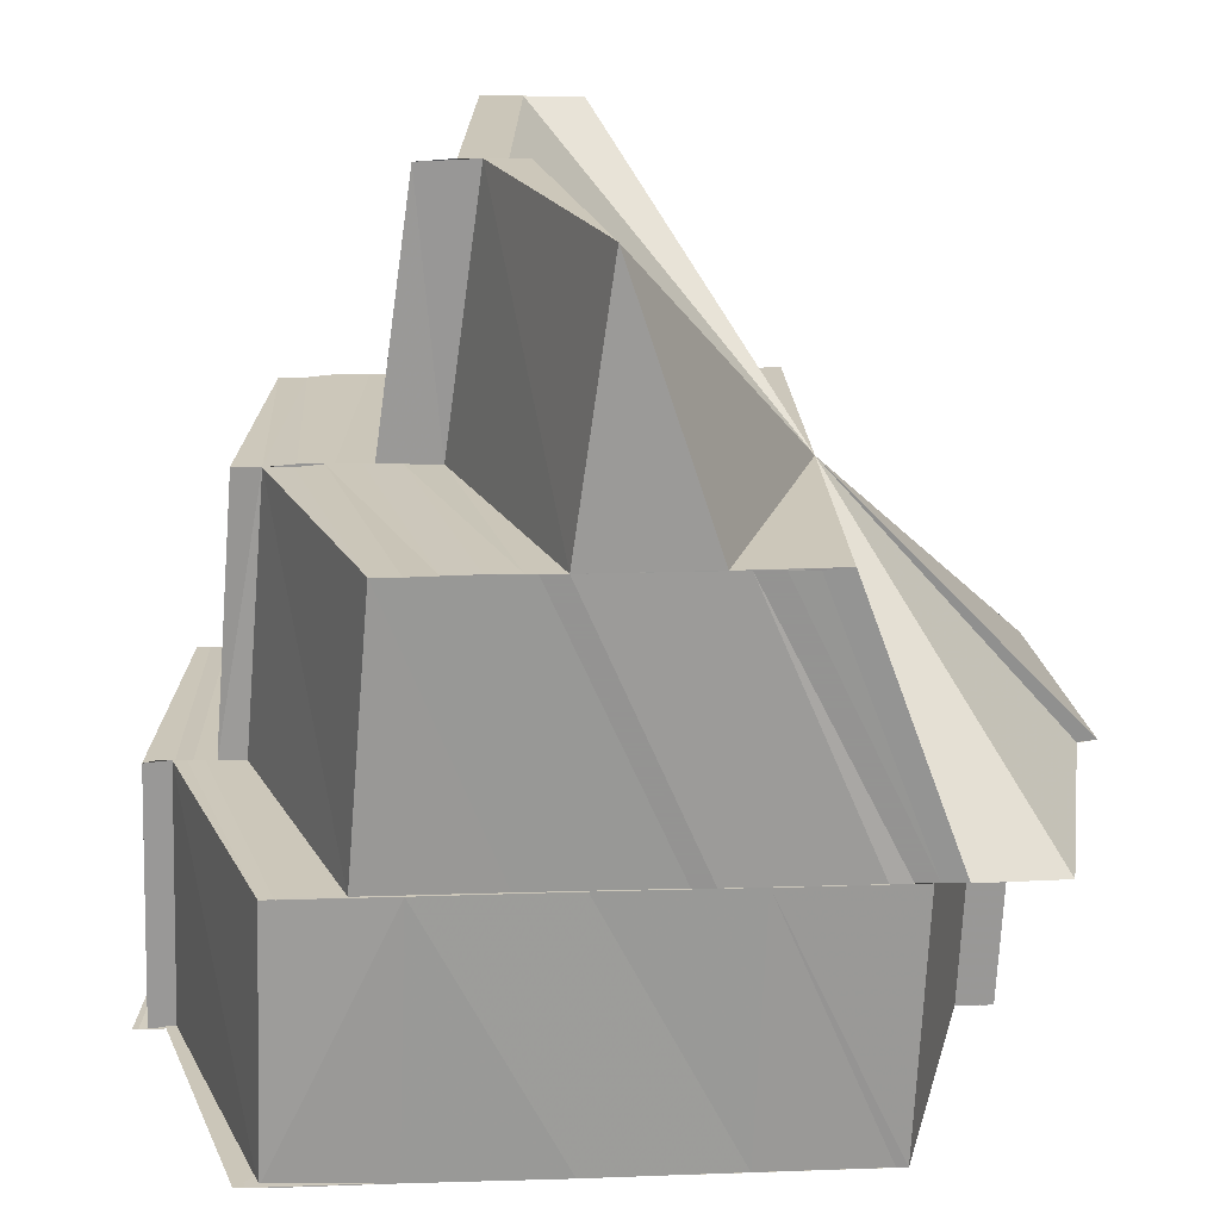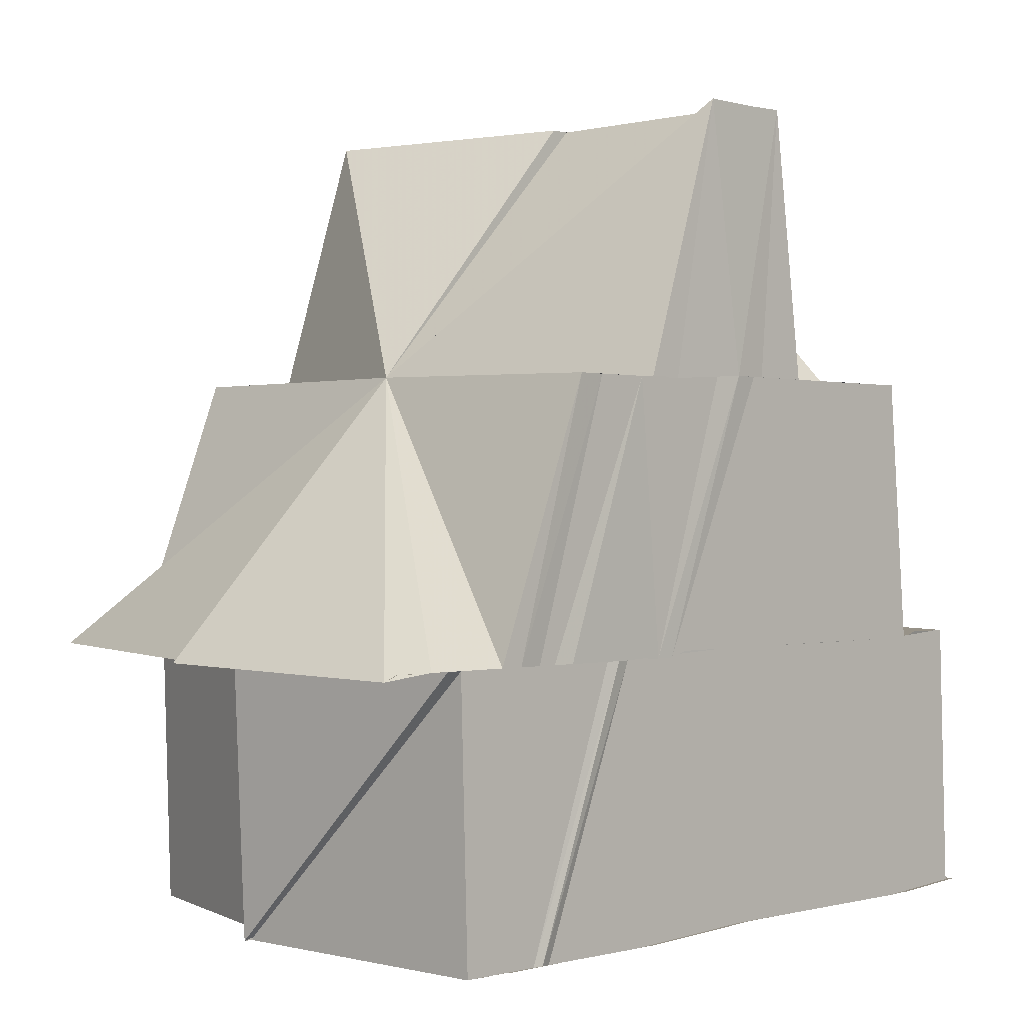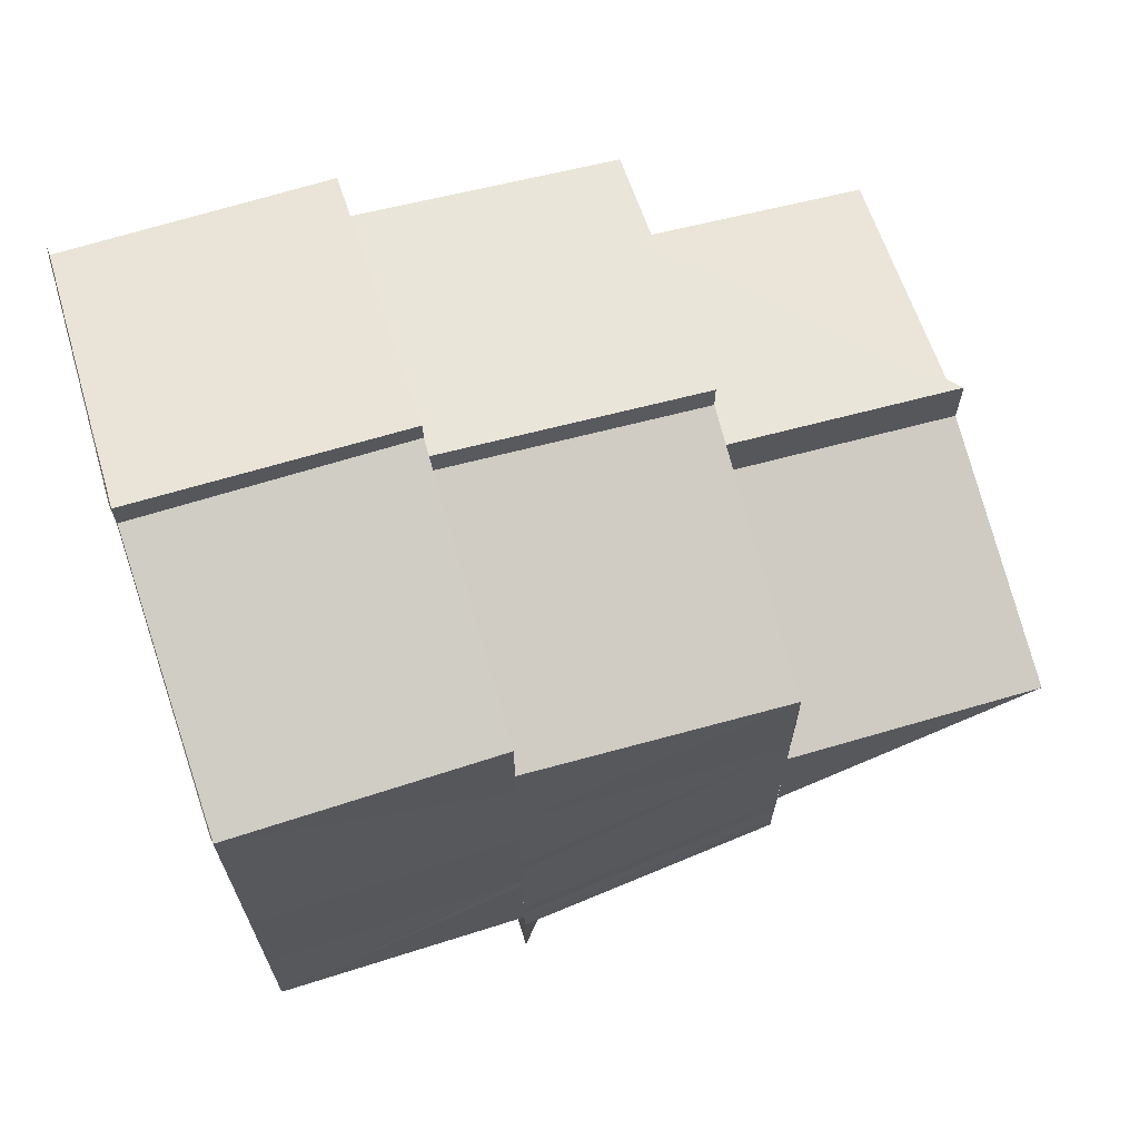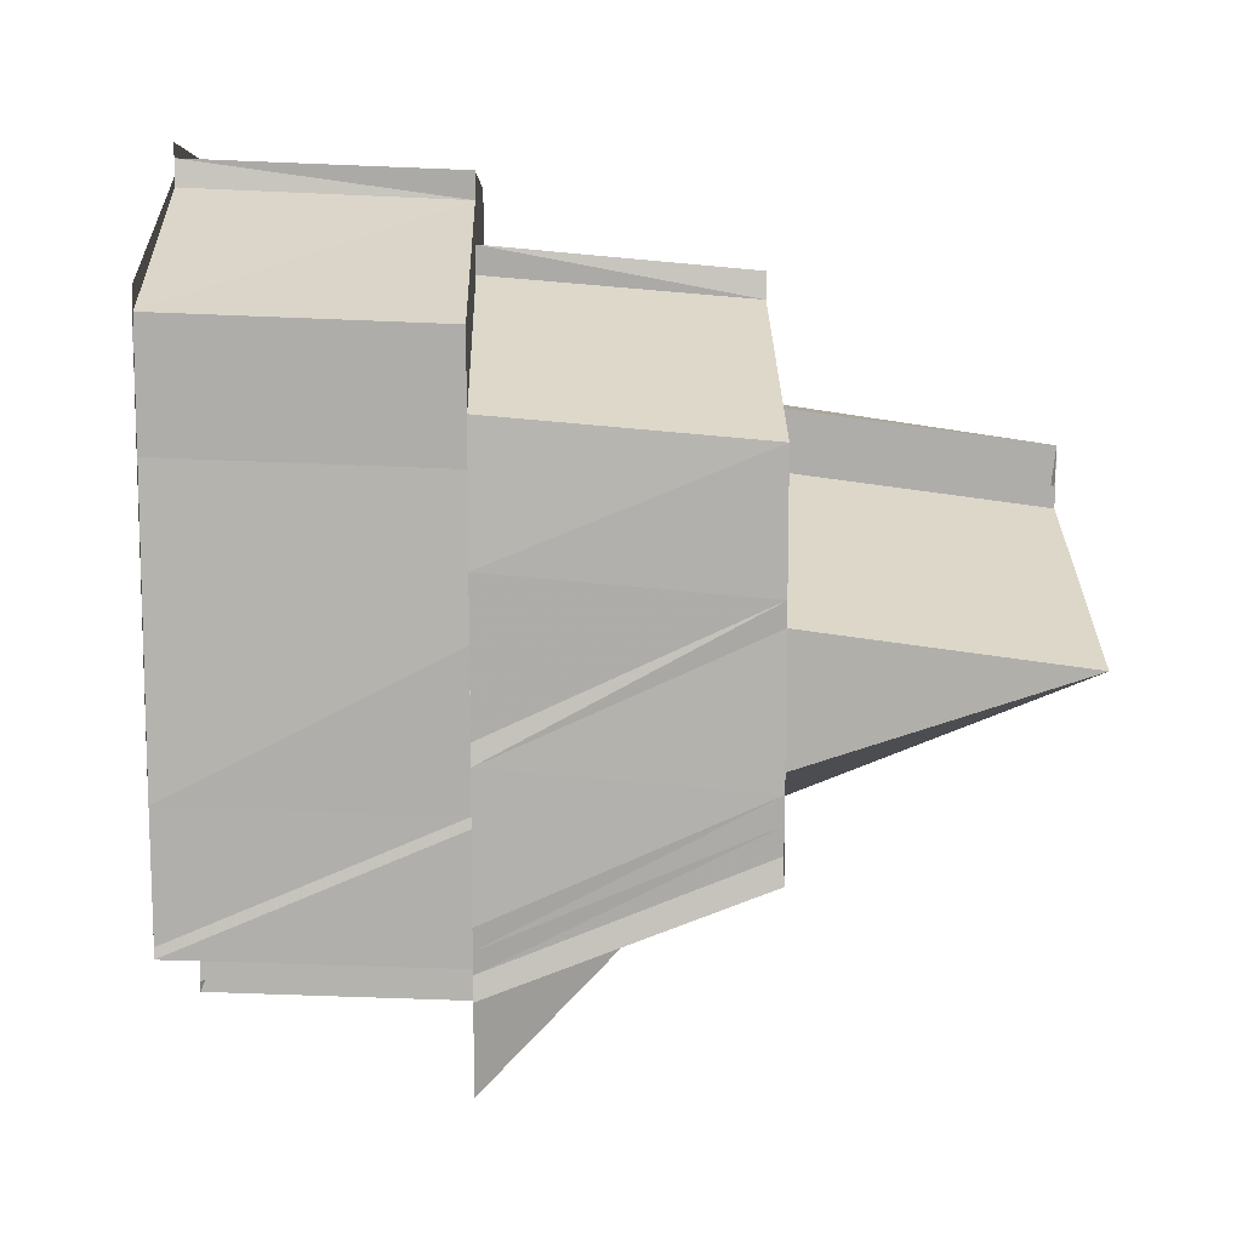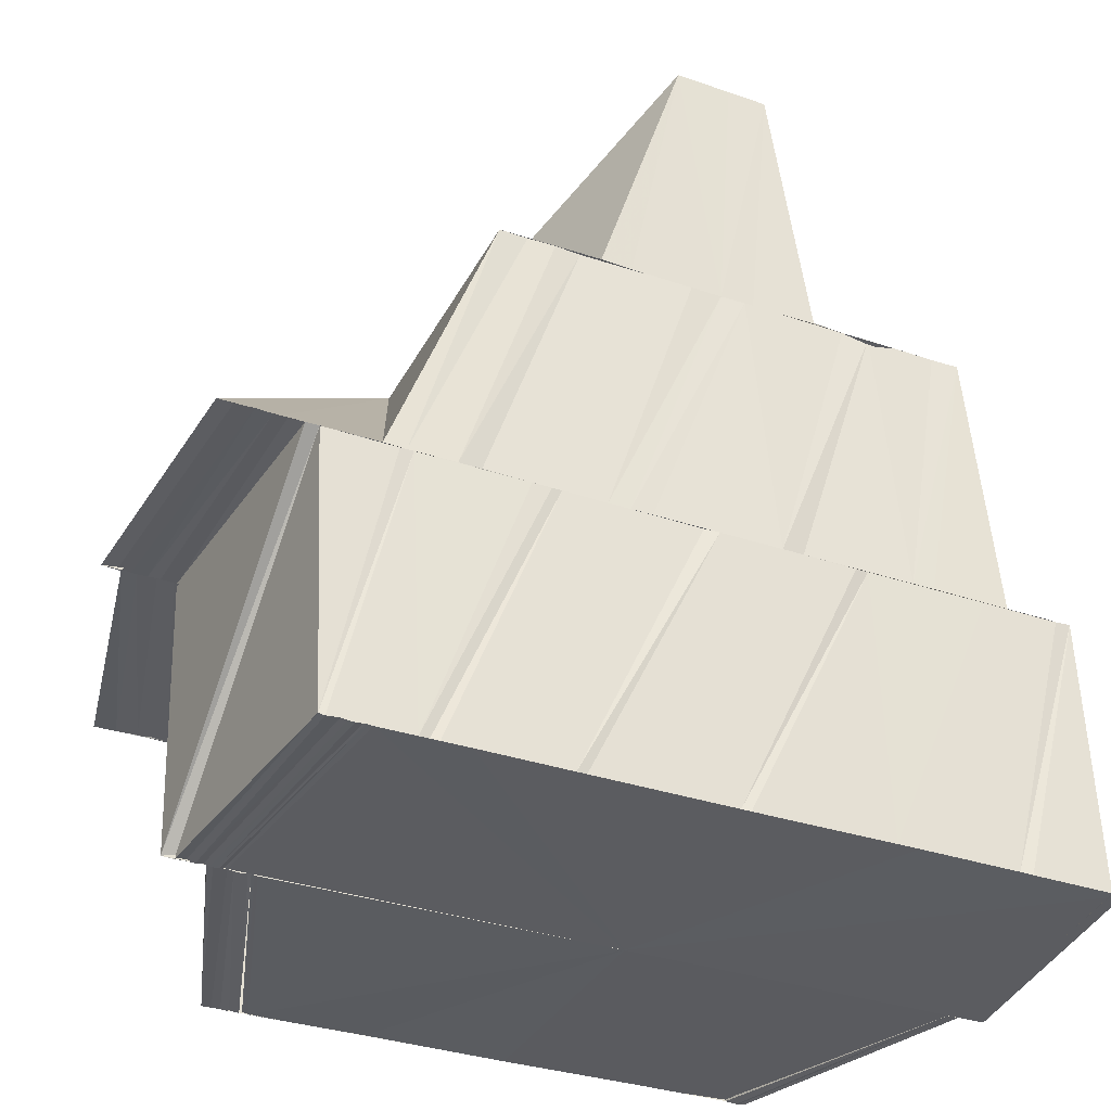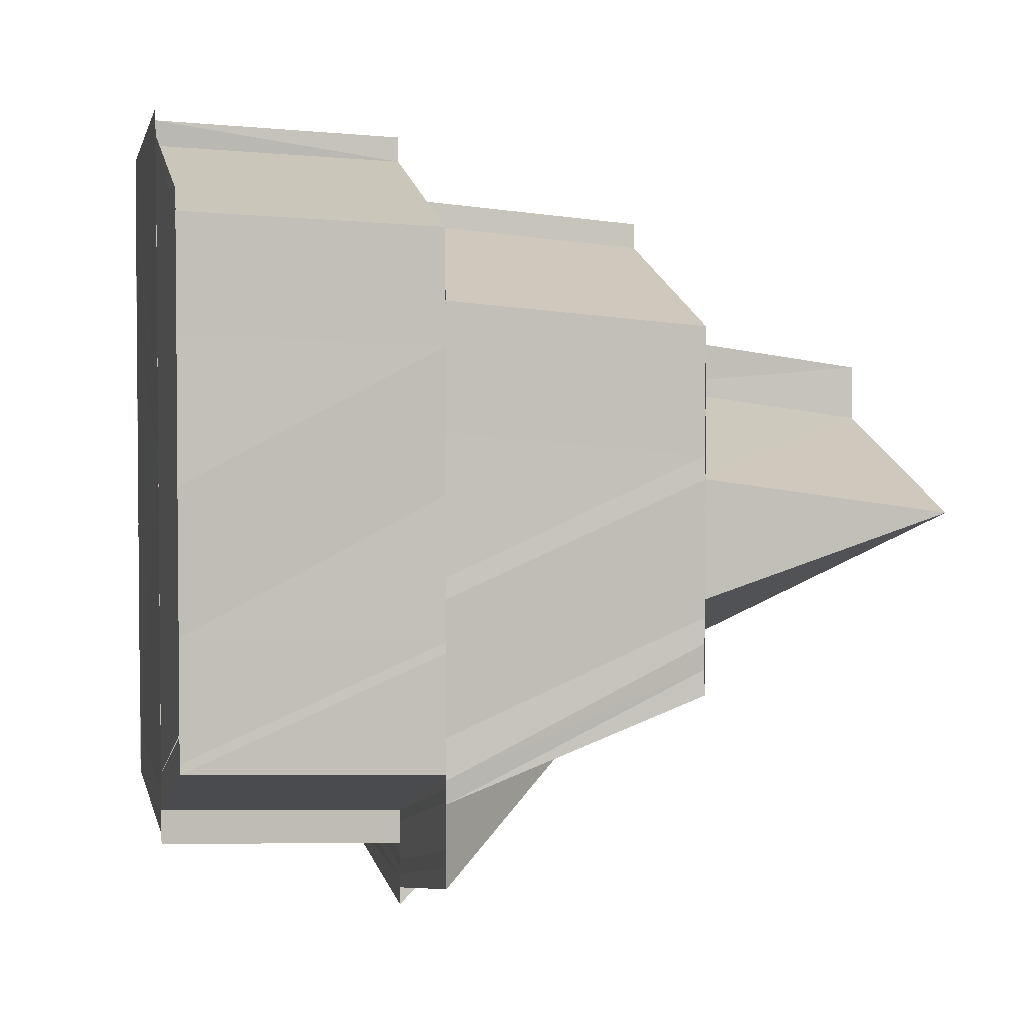
<metadata>
{"format":"obj","ext":"obj","renderer":"f3d","projection":"perspective","resolution":1024,"background":"white","views":[{"elev":21.4,"azim":86.9,"up":"+Y"},{"elev":1.2,"azim":-135.1,"up":"+Y"},{"elev":67.2,"azim":72.3,"up":"+Z"},{"elev":11.1,"azim":88.9,"up":"+Z"},{"elev":-34.3,"azim":-114.5,"up":"+Y"},{"elev":3.0,"azim":76.7,"up":"+Z"}]}
</metadata>
<code>
o 8138
v 2174 1870 11.7
v 2174 1870 11.7
v 2174 1870 11.7
v 2174 1870 11.7
v 2174 1870 11.7
v 2174 1870 11.7
v 2174 1870 11.7
v 2174 1870 11.7
v 2174 1870 11.7
v 2174 1870 11.7
v 2174 1870 11.7
v 2174 1870 11.7
v 2174 1870 11.7
v 2174 1870 11.7
v 2174 1870 11.7
v 2174 1870 11.7
v 2174 1870 11.7
v 2174 1870 11.7
v 2174 1870 11.7
v 2174 1870 11.7
v 2174 1870 11.7
v 2174 1870 11.71
v 2174 1870 11.71
v 2174 1870 11.7
v 2174 1870 11.71
v 2174 1870 11.7
v 2174 1870 11.71
v 2174 1870 11.71
v 2174 1870 11.71
v 2174 1870 11.71
v 2174 1870 11.71
v 2174 1870 11.72
v 2174 1870 11.72
v 2174 1870 11.71
v 2174 1870 11.72
v 2174 1870 11.72
v 2174 1870 11.72
v 2174 1870 11.72
v 2174 1870 11.73
v 2174 1870 11.72
v 2174 1870 11.73
v 2174 1870 11.72
v 2174 1870 11.73
v 2174 1870 11.73
v 2174 1870 11.73
v 2174 1870 11.73
v 2174 1870 11.73
v 2174 1870 11.73
v 2174 1870 11.73
v 2174 1870 11.73
v 2174 1870 11.73
v 2174 1870 11.72
v 2174 1870 11.73
v 2174 1870 11.73
v 2174 1870 11.73
v 2174 1870 11.72
v 2174 1870 11.73
v 2174 1870 11.72
v 2174 1870 11.73
v 2174 1870 11.72
v 2174 1870 11.73
v 2174 1870 11.72
v 2174 1870 11.73
v 2174 1870 11.73
v 2174 1870 11.71
v 2174 1870 11.72
v 2174 1870 11.72
v 2174 1870 11.71
v 2174 1870 11.71
v 2174 1870 11.7
v 2174 1870 11.72
v 2174 1870 11.73
v 2174 1870 11.72
v 2174 1870 11.72
v 2174 1870 11.71
v 2174 1870 11.71
v 2174 1870 11.7
v 2174 1870 11.7
v 2174 1870 11.7
v 2174 1870 11.7
v 2174 1870 11.7
v 2174 1870 11.7
v 2174 1870 11.7
v 2174 1870 11.7
v 2174 1870 11.7
v 2174 1870 11.7
v 2174 1870 11.7
v 2174 1870 11.7
v 2174 1870 11.7
v 2174 1870 11.7
v 2174 1870 11.7
v 2174 1870 11.7
v 2174 1870 11.7
v 2174 1870 11.7
v 2174 1870 11.71
v 2174 1870 11.71
v 2174 1870 11.7
v 2174 1870 11.7
v 2174 1870 11.71
v 2174 1870 11.71
v 2174 1870 11.72
v 2174 1870 11.72
v 2174 1870 11.72
v 2174 1870 11.72
v 2174 1870 11.72
v 2174 1870 11.73
v 2174 1870 11.7
v 2174 1870 11.71
v 2174 1870 11.7
v 2174 1870 11.7
v 2174 1870 11.7
v 2174 1870 11.72
v 2174 1870 11.72
v 2174 1870 11.72
v 2174 1870 11.73
v 2174 1870 11.72
v 2174 1870 11.72
v 2174 1870 11.72
v 2174 1870 11.72
v 2174 1870 11.72
v 2174 1870 11.72
v 2174 1870 11.72
v 2174 1870 11.72
v 2174 1870 11.72
v 2174 1870 11.72
v 2174 1870 11.72
v 2174 1870 11.72
v 2174 1870 11.72
v 2174 1870 11.72
v 2174 1870 11.72
v 2174 1870 11.72
v 2174 1870 11.73
v 2174 1870 11.73
v 2174 1870 11.73
v 2174 1870 11.73
v 2174 1870 11.72
v 2174 1870 11.73
v 2174 1870 11.72
v 2174 1870 11.72
v 2174 1870 11.72
v 2174 1870 11.72
v 2174 1870 11.72
v 2174 1870 11.72
v 2174 1870 11.72
v 2174 1870 11.72
v 2174 1870 11.72
v 2174 1870 11.72
v 2174 1870 11.71
v 2174 1870 11.72
v 2174 1870 11.71
v 2174 1870 11.71
v 2174 1870 11.71
v 2174 1870 11.71
v 2174 1870 11.72
v 2174 1870 11.72
v 2174 1870 11.72
v 2174 1870 11.72
v 2174 1870 11.72
v 2174 1870 11.72
v 2174 1870 11.72
v 2174 1870 11.71
v 2174 1870 11.71
v 2174 1870 11.71
v 2174 1870 11.7
v 2174 1870 11.7
v 2174 1870 11.71
v 2174 1870 11.7
v 2174 1870 11.71
v 2174 1870 11.7
v 2174 1870 11.7
v 2174 1870 11.7
v 2174 1870 11.7
v 2174 1870 11.7
v 2174 1870 11.71
v 2174 1870 11.7
v 2174 1870 11.71
v 2174 1870 11.7
v 2174 1870 11.7
v 2174 1870 11.7
v 2174 1870 11.69
v 2174 1870 11.69
v 2174 1870 11.7
v 2174 1870 11.7
v 2174 1870 11.7
v 2174 1870 11.7
v 2174 1870 11.7
v 2174 1870 11.7
v 2174 1870 11.7
v 2174 1870 11.7
v 2174 1870 11.7
v 2174 1870 11.7
v 2174 1870 11.69
v 2174 1870 11.7
v 2174 1870 11.71
v 2174 1870 11.71
v 2174 1870 11.71
v 2174 1870 11.71
v 2174 1870 11.71
v 2174 1870 11.71
v 2174 1870 11.71
v 2174 1870 11.71
v 2174 1870 11.71
v 2174 1870 11.71
v 2174 1870 11.72
v 2174 1870 11.71
v 2174 1870 11.71
v 2174 1870 11.71
v 2174 1870 11.7
v 2174 1870 11.71
v 2174 1870 11.7
v 2174 1870 11.7
v 2174 1870 11.7
v 2174 1870 11.7
v 2174 1870 11.7
v 2174 1870 11.7
v 2174 1870 11.7
v 2174 1870 11.7
v 2174 1870 11.7
v 2174 1870 11.7
v 2174 1870 11.7
v 2174 1870 11.7
v 2174 1870 11.7
v 2174 1870 11.7
v 2174 1870 11.7
v 2174 1870 11.7
v 2174 1870 11.7
v 2174 1870 11.7
v 2174 1870 11.7
v 2174 1870 11.7
v 2174 1870 11.7
v 2174 1870 11.7
v 2174 1870 11.7
v 2174 1870 11.7
v 2174 1870 11.7
v 2174 1870 11.7
v 2174 1870 11.73
v 2174 1870 11.73
v 2174 1870 11.73
v 2174 1870 11.73
v 2174 1870 11.73
v 2174 1870 11.72
v 2174 1870 11.72
v 2174 1870 11.72
v 2174 1870 11.72
v 2174 1870 11.72
v 2174 1870 11.7
v 2174 1870 11.7
v 2174 1870 11.7
v 2174 1870 11.7
v 2174 1870 11.7
v 2174 1870 11.72
v 2174 1870 11.72
v 2174 1870 11.72
v 2174 1870 11.72
v 2174 1870 11.72
v 2174 1870 11.7
v 2174 1870 11.7
v 2174 1870 11.7
v 2174 1870 11.71
v 2174 1870 11.72
v 2174 1870 11.72
v 2174 1870 11.72
v 2174 1870 11.72
v 2174 1870 11.71
v 2174 1870 11.71
v 2174 1870 11.71
v 2174 1870 11.71
v 2174 1870 11.71
v 2174 1870 11.71
v 2174 1870 11.71
v 2174 1870 11.7
v 2174 1870 11.7
v 2174 1870 11.71
v 2174 1870 11.7
v 2174 1870 11.71
v 2174 1870 11.71
v 2174 1870 11.7
v 2174 1870 11.7
v 2174 1870 11.72
v 2174 1870 11.72
v 2174 1870 11.72
v 2174 1870 11.72
v 2174 1870 11.72
v 2174 1870 11.72
v 2174 1870 11.72
v 2174 1870 11.72
v 2174 1870 11.72
v 2174 1870 11.71
v 2174 1870 11.72
v 2174 1870 11.71
v 2174 1870 11.72
v 2174 1870 11.72
v 2174 1870 11.72
v 2174 1870 11.71
v 2174 1870 11.72
v 2174 1870 11.71
v 2174 1870 11.72
v 2174 1870 11.72
v 2174 1870 11.72
v 2174 1870 11.7
v 2174 1870 11.7
v 2174 1870 11.7
v 2174 1870 11.7
v 2174 1870 11.7
v 2174 1870 11.7
v 2174 1870 11.72
v 2174 1870 11.72
v 2174 1870 11.72
v 2174 1870 11.72
v 2174 1870 11.72
v 2174 1870 11.72
v 2174 1870 11.72
v 2174 1870 11.71
v 2174 1870 11.72
v 2174 1870 11.72
v 2174 1870 11.71
v 2174 1870 11.71
v 2174 1870 11.71
v 2174 1870 11.71
v 2174 1870 11.71
v 2174 1870 11.71
v 2174 1870 11.71
v 2174 1870 11.71
v 2174 1870 11.69
v 2174 1870 11.7
v 2174 1870 11.7
v 2174 1870 11.71
v 2174 1870 11.71
f 1 2 3
f 2 4 3
f 2 5 4
f 5 6 4
f 5 7 6
f 7 8 6
f 7 9 8
f 9 10 8
f 9 11 10
f 11 12 10
f 11 13 12
f 13 14 12
f 13 15 14
f 15 16 14
f 17 18 16
f 19 17 16
f 20 21 15
f 22 21 20
f 23 22 20
f 23 20 24
f 25 23 24
f 25 24 26
f 27 25 26
f 28 25 27
f 29 28 27
f 29 27 30
f 31 29 30
f 32 29 31
f 33 32 31
f 33 31 34
f 35 33 34
f 36 33 35
f 37 36 35
f 38 36 37
f 39 37 40
f 41 42 37
f 43 41 40
f 44 43 45
f 46 47 45
f 46 45 48
f 49 46 48
f 50 51 47
f 52 51 53
f 51 54 55
f 56 50 57
f 56 58 59
f 60 56 57
f 60 57 61
f 62 60 63
f 64 48 65
f 48 66 65
f 66 67 65
f 67 68 65
f 68 69 65
f 69 70 65
f 70 1 65
f 1 3 65
f 71 72 65
f 73 74 65
f 75 73 65
f 76 75 65
f 77 76 65
f 78 77 65
f 78 79 77
f 79 80 77
f 79 81 80
f 79 82 81
f 82 83 84
f 83 85 84
f 83 86 85
f 86 87 85
f 86 88 87
f 88 89 87
f 88 3 89
f 3 90 89
f 3 91 90
f 91 92 93
f 91 93 94
f 90 95 96
f 97 98 95
f 96 95 99
f 96 99 100
f 100 99 101
f 100 101 102
f 102 101 103
f 101 104 103
f 103 105 106
f 107 108 95
f 107 109 108
f 110 109 111
f 104 112 113
f 114 113 115
f 112 116 113
f 112 117 116
f 117 118 116
f 117 119 118
f 119 120 118
f 119 121 122
f 120 123 124
f 125 123 126
f 123 127 128
f 129 124 130
f 129 130 131
f 132 129 131
f 132 131 38
f 133 132 38
f 134 133 135
f 133 136 137
f 138 139 130
f 139 140 141
f 140 142 143
f 144 143 141
f 143 145 146
f 147 145 143
f 145 148 146
f 145 149 148
f 149 150 148
f 148 150 151
f 150 152 151
f 150 153 152
f 123 154 147
f 154 155 147
f 154 156 155
f 156 157 155
f 156 158 157
f 159 160 157
f 153 161 152
f 153 162 161
f 162 163 161
f 161 163 164
f 163 165 164
f 163 166 165
f 166 167 165
f 166 168 167
f 168 169 167
f 168 170 169
f 171 172 169
f 171 172 173
f 174 170 173
f 175 176 173
f 177 178 173
f 178 179 173
f 179 180 181
f 182 179 181
f 182 181 183
f 184 182 183
f 184 183 185
f 186 184 185
f 186 185 187
f 188 186 187
f 188 187 189
f 190 188 191
f 179 192 193
f 194 195 193
f 196 197 193
f 194 198 153
f 153 198 199
f 200 201 199
f 202 153 203
f 204 205 203
f 205 206 153
f 207 201 208
f 209 206 208
f 210 211 208
f 211 212 173
f 213 211 214
f 215 213 214
f 215 214 216
f 217 215 216
f 217 216 218
f 219 217 218
f 219 218 220
f 221 219 220
f 221 220 222
f 223 221 222
f 223 222 224
f 225 223 224
f 226 224 227
f 228 229 225
f 230 225 231
f 231 232 233
f 234 230 235
f 236 237 238
f 237 239 240
f 241 242 243
f 242 244 245
f 21 246 247
f 248 249 246
f 21 248 250
f 251 252 253
f 254 251 255
f 256 257 258
f 259 260 261
f 261 262 263
f 259 264 260
f 265 264 259
f 265 266 264
f 266 267 264
f 267 268 269
f 266 270 267
f 271 270 266
f 271 272 270
f 272 273 270
f 272 274 273
f 274 275 273
f 274 212 275
f 276 196 267
f 276 196 173
f 277 278 275
f 277 278 173
f 279 280 281
f 260 282 280
f 282 283 280
f 282 284 283
f 284 285 283
f 284 286 285
f 286 287 285
f 286 288 287
f 288 289 287
f 288 290 291
f 289 292 293
f 289 294 295
f 296 294 297
f 295 298 299
f 300 301 302
f 303 304 305
f 306 307 308
f 309 310 311
f 312 313 314
f 315 316 317
f 318 319 320
f 321 322 323
f 324 325 326
f 327 328 326

</code>
